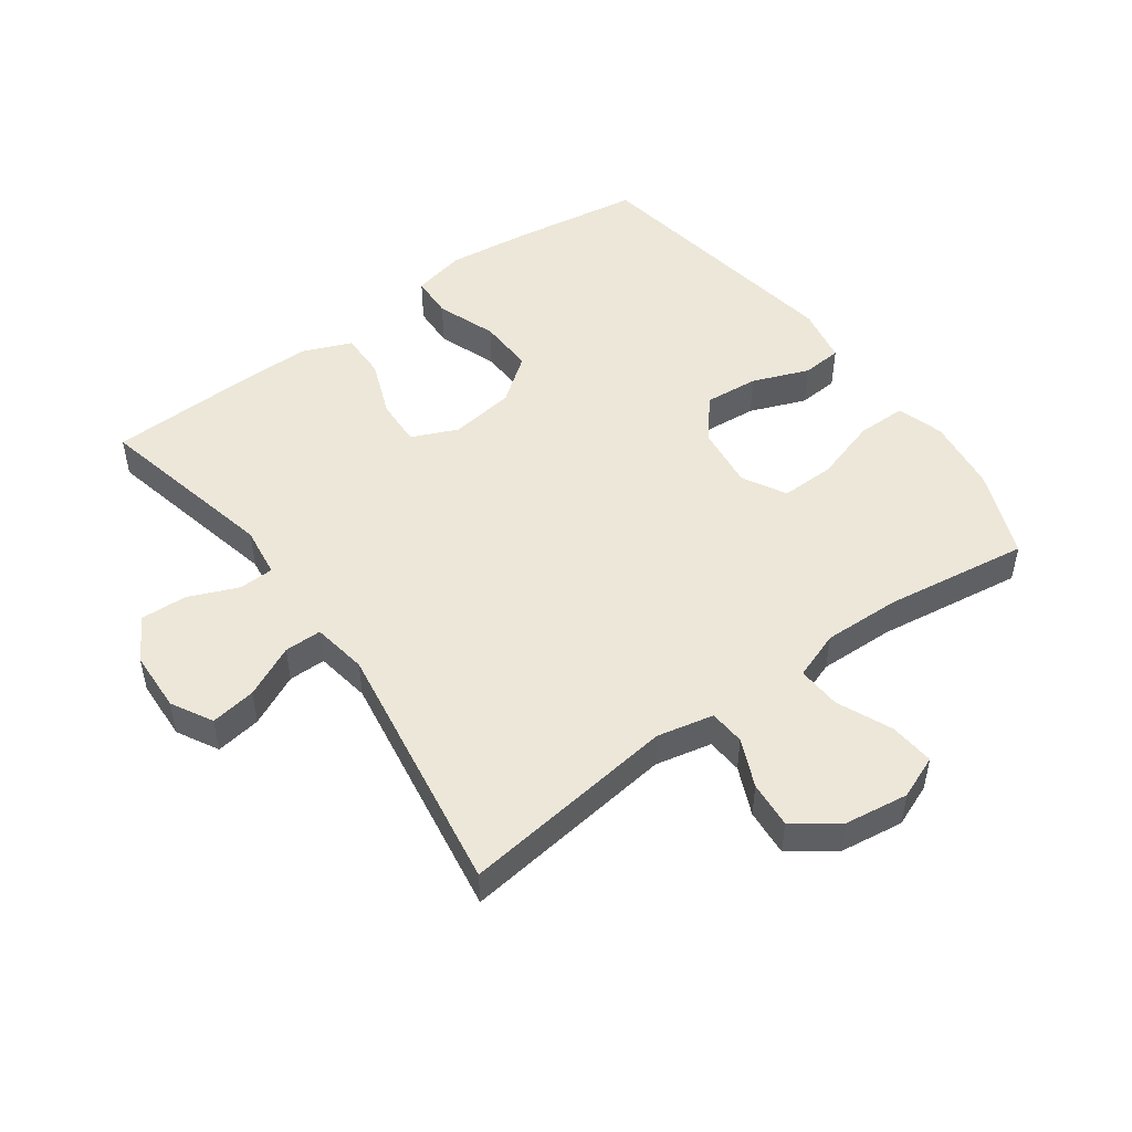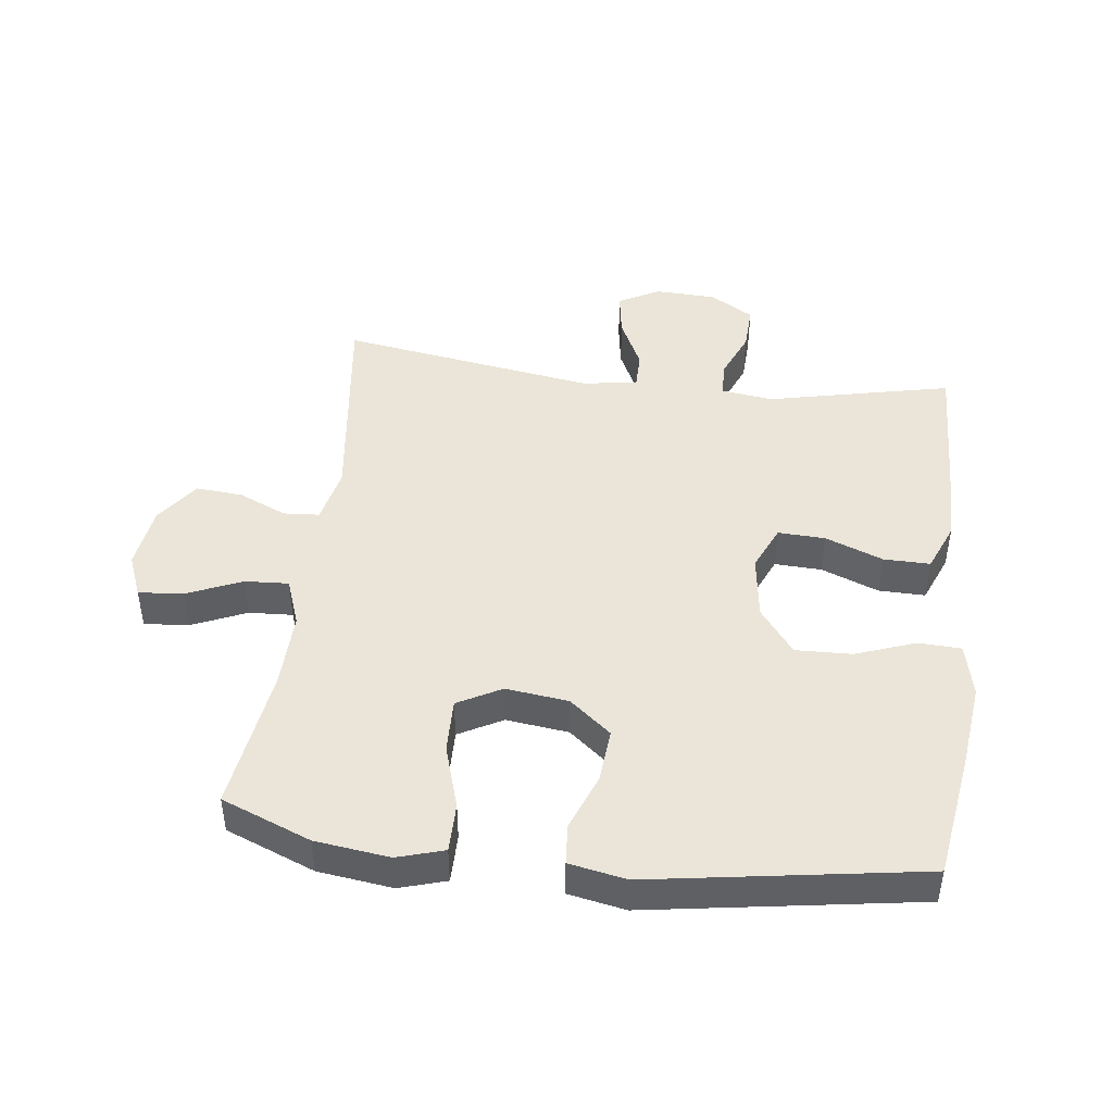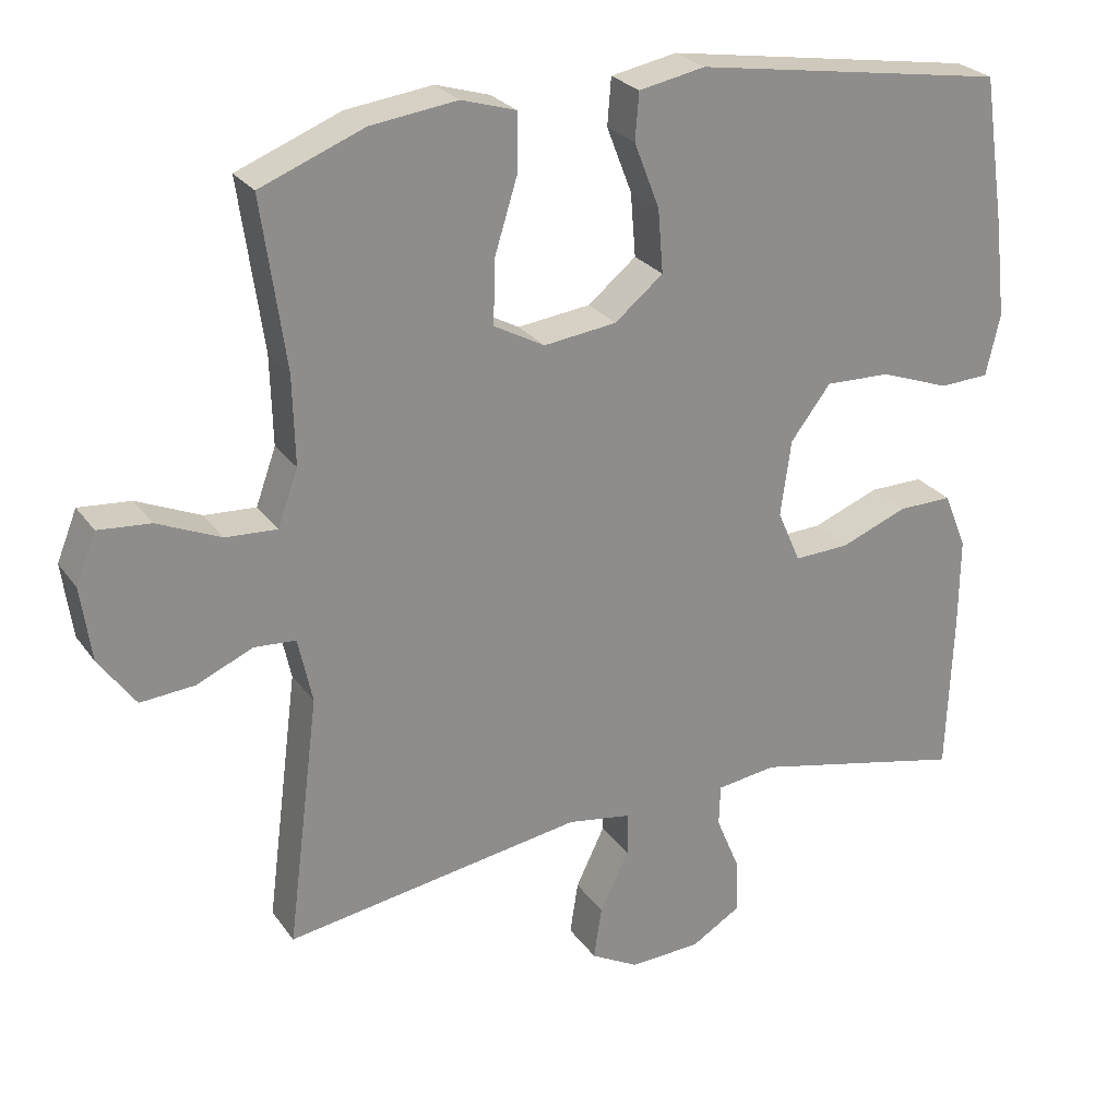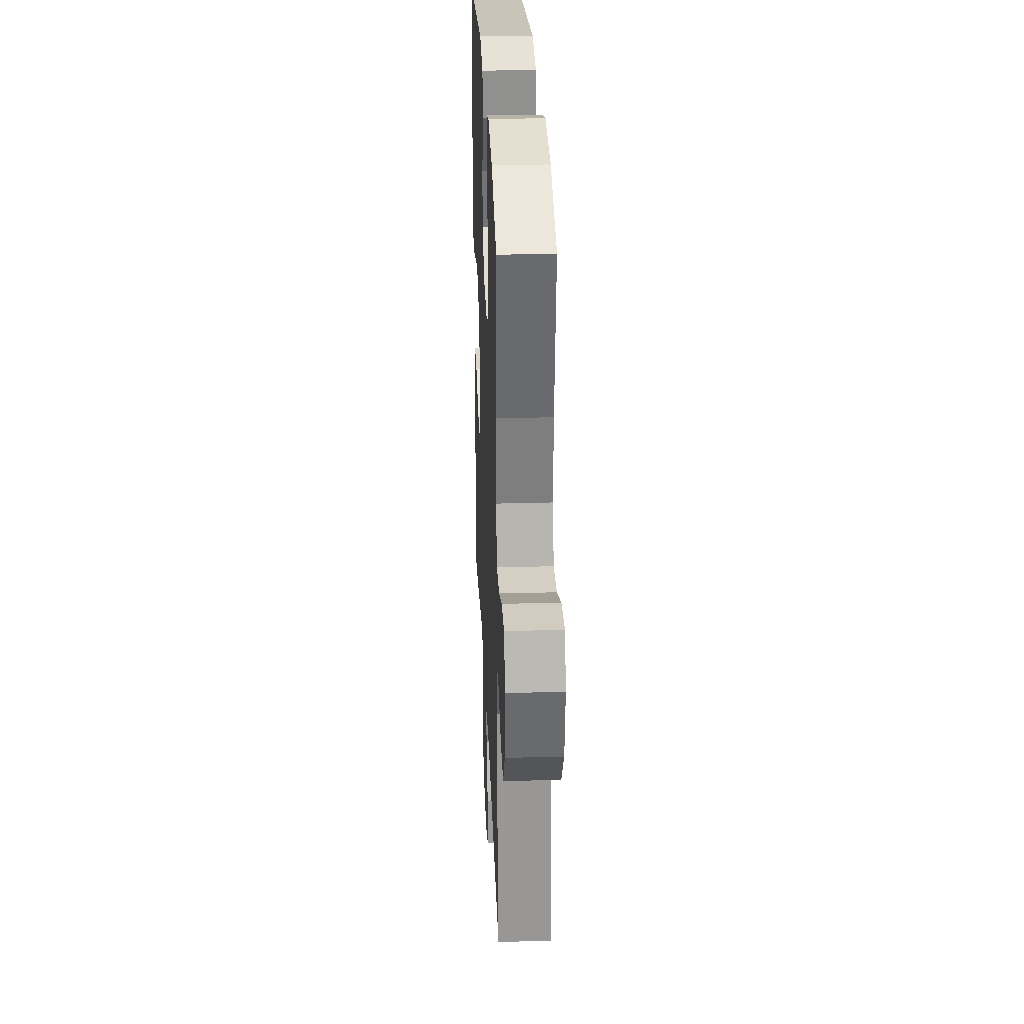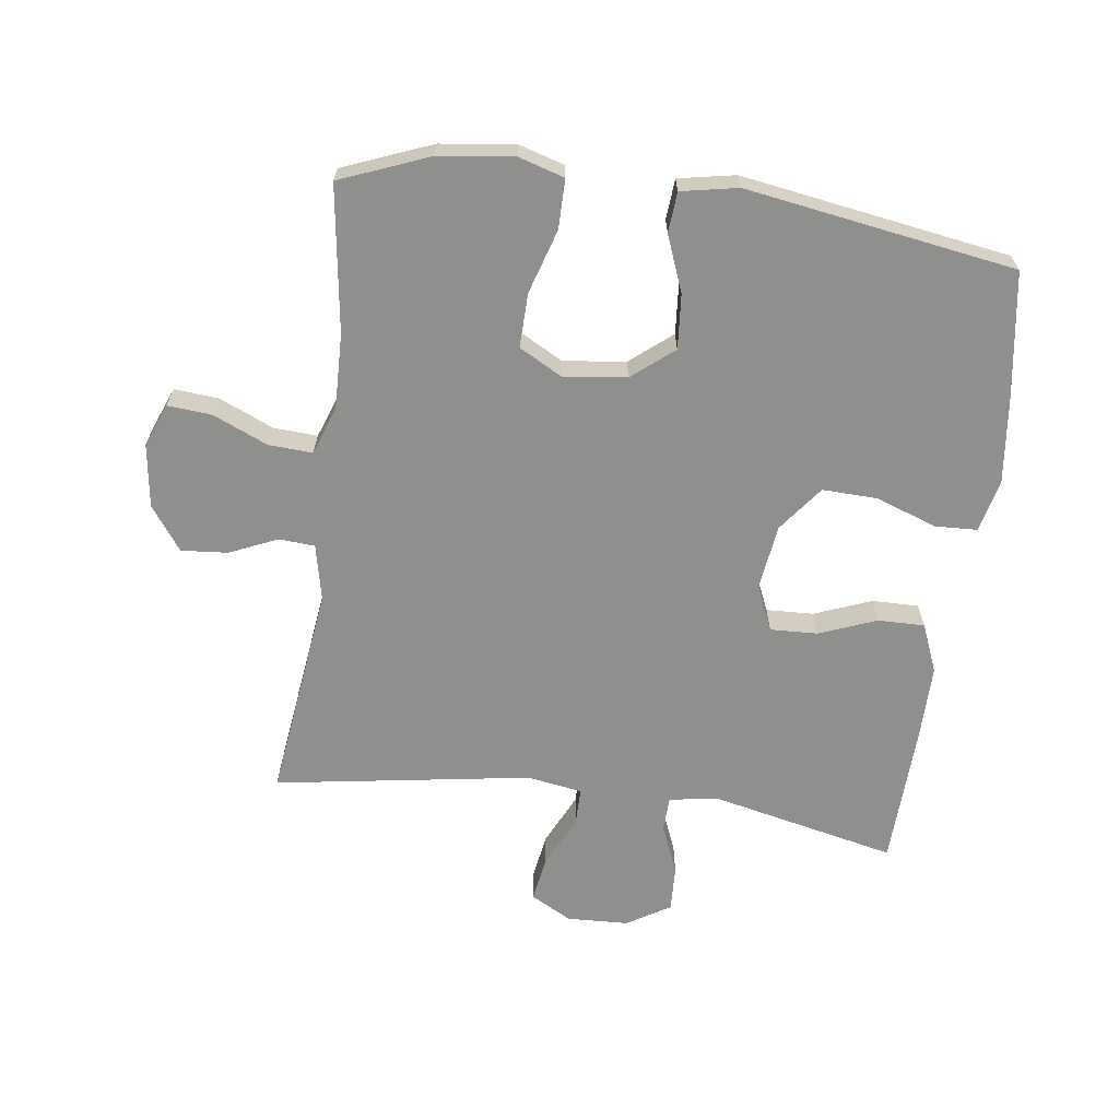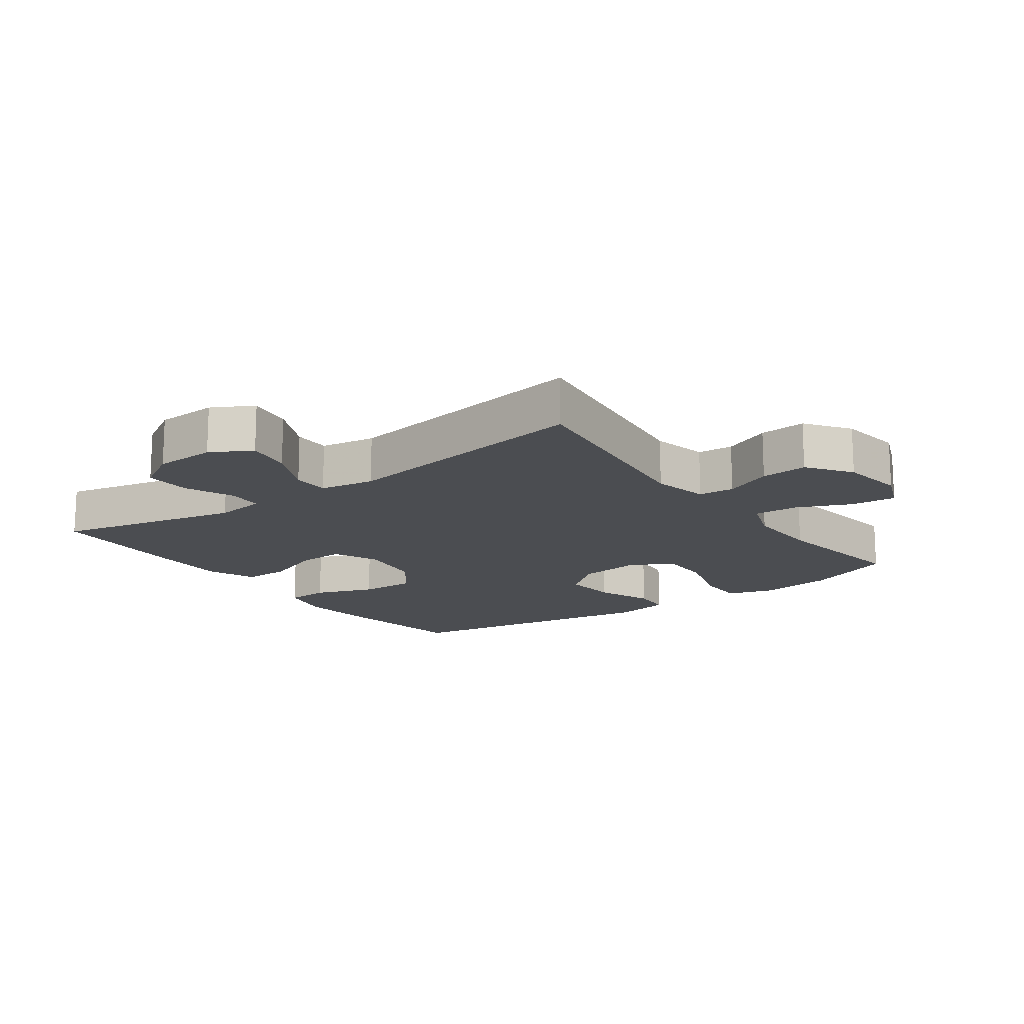
<metadata>
{"format":"obj","ext":"obj","renderer":"f3d","projection":"perspective","resolution":1024,"background":"white","views":[{"elev":49.6,"azim":-125.9,"up":"+Y"},{"elev":45.4,"azim":7.1,"up":"+Y"},{"elev":25.9,"azim":-27.3,"up":"+Z"},{"elev":29.2,"azim":-92.4,"up":"+Z"},{"elev":-65.3,"azim":-7.6,"up":"+Y"},{"elev":-15.6,"azim":-144.1,"up":"+Y"}]}
</metadata>
<code>
v -0.5 0.07 0.5
v -0.361 0.07 0.555
v -0.245 0.07 0.57
v -0.172 0.07 0.548
v -0.172 0.07 0.471
v -0.203 0.07 0.371
v -0.205 0.07 0.286
v -0.137 0.07 0.249
v -0.039 0.07 0.261
v 0.026 0.07 0.314
v 0.019 0.07 0.399
v -0.015 0.07 0.487
v -0.01 0.07 0.55
v 0.079 0.07 0.567
v 0.5 0.07 0.5
v 0.53 0.07 0.3
v 0.545 0.07 0.17
v 0.526 0.07 0.087
v 0.459 0.07 0.084
v 0.366 0.07 0.118
v 0.278 0.07 0.121
v 0.224 0.07 0.05
v 0.21 0.07 -0.052
v 0.241 0.07 -0.123
v 0.315 0.07 -0.12
v 0.405 0.07 -0.085
v 0.478 0.07 -0.084
v 0.509 0.07 -0.16
v 0.508 0.07 -0.28
v 0.5 0.07 -0.5
v 0.212 0.07 -0.436
v 0.132 0.07 -0.447
v 0.13 0.07 -0.502
v 0.162 0.07 -0.579
v 0.165 0.07 -0.651
v 0.097 0.07 -0.692
v 0.001 0.07 -0.696
v -0.063 0.07 -0.661
v -0.052 0.07 -0.59
v -0.013 0.07 -0.509
v -0.013 0.07 -0.451
v -0.099 0.07 -0.437
v -0.5 0.07 -0.5
v -0.457 0.07 -0.162
v -0.476 0.07 -0.074
v -0.532 0.07 -0.07
v -0.607 0.07 -0.103
v -0.68 0.07 -0.109
v -0.729 0.07 -0.041
v -0.743 0.07 0.059
v -0.716 0.07 0.126
v -0.646 0.07 0.12
v -0.561 0.07 0.083
v -0.492 0.07 0.079
v -0.465 0.07 0.154
v -0.468 0.07 0.273
v -0.5 0 0.5
v -0.361 0 0.555
v -0.245 0 0.57
v -0.172 0 0.548
v -0.172 0 0.471
v -0.203 0 0.371
v -0.205 0 0.286
v -0.137 0 0.249
v -0.039 0 0.261
v 0.026 0 0.314
v 0.019 0 0.399
v -0.015 0 0.487
v -0.01 0 0.55
v 0.079 0 0.567
v 0.5 0 0.5
v 0.53 0 0.3
v 0.545 0 0.17
v 0.526 0 0.087
v 0.459 0 0.084
v 0.366 0 0.118
v 0.278 0 0.121
v 0.224 0 0.05
v 0.21 0 -0.052
v 0.241 0 -0.123
v 0.315 0 -0.12
v 0.405 0 -0.085
v 0.478 0 -0.084
v 0.509 0 -0.16
v 0.508 0 -0.28
v 0.5 0 -0.5
v 0.212 0 -0.436
v 0.132 0 -0.447
v 0.13 0 -0.502
v 0.162 0 -0.579
v 0.165 0 -0.651
v 0.097 0 -0.692
v 0.001 0 -0.696
v -0.063 0 -0.661
v -0.052 0 -0.59
v -0.013 0 -0.509
v -0.013 0 -0.451
v -0.099 0 -0.437
v -0.5 0 -0.5
v -0.457 0 -0.162
v -0.476 0 -0.074
v -0.532 0 -0.07
v -0.607 0 -0.103
v -0.68 0 -0.109
v -0.729 0 -0.041
v -0.743 0 0.059
v -0.716 0 0.126
v -0.646 0 0.12
v -0.561 0 0.083
v -0.492 0 0.079
v -0.465 0 0.154
v -0.468 0 0.273
f 50 51 52 53
f 50 53 54
f 49 50 54
f 46 47 48 49
f 45 46 49 54
f 44 45 54 55
f 42 43 44
f 41 42 44 55
f 37 38 39 40
f 37 40 41
f 36 37 41
f 33 34 35 36
f 32 33 36 41
f 31 32 41 55
f 25 26 27 28
f 24 25 28 29
f 17 18 19 20
f 17 20 21
f 16 17 21
f 15 16 21
f 14 15 21 22
f 11 12 13 14
f 10 11 14 22
f 3 4 5 6
f 3 6 7
f 56 1 2 3
f 56 3 7
f 55 56 7 8
f 31 55 8 9
f 24 29 30 31
f 23 24 31 9
f 9 10 22 23
f 109 108 107 106
f 110 109 106
f 110 106 105
f 105 104 103 102
f 110 105 102 101
f 111 110 101 100
f 100 99 98
f 111 100 98 97
f 96 95 94 93
f 97 96 93
f 97 93 92
f 92 91 90 89
f 97 92 89 88
f 111 97 88 87
f 84 83 82 81
f 85 84 81 80
f 76 75 74 73
f 77 76 73
f 77 73 72
f 77 72 71
f 78 77 71 70
f 70 69 68 67
f 78 70 67 66
f 62 61 60 59
f 63 62 59
f 59 58 57 112
f 63 59 112
f 64 63 112 111
f 65 64 111 87
f 87 86 85 80
f 65 87 80 79
f 79 78 66 65
f 1 57 58 2
f 2 58 59 3
f 3 59 60 4
f 4 60 61 5
f 5 61 62 6
f 6 62 63 7
f 7 63 64 8
f 8 64 65 9
f 9 65 66 10
f 10 66 67 11
f 11 67 68 12
f 12 68 69 13
f 13 69 70 14
f 14 70 71 15
f 15 71 72 16
f 16 72 73 17
f 17 73 74 18
f 18 74 75 19
f 19 75 76 20
f 20 76 77 21
f 21 77 78 22
f 22 78 79 23
f 23 79 80 24
f 24 80 81 25
f 25 81 82 26
f 26 82 83 27
f 27 83 84 28
f 28 84 85 29
f 29 85 86 30
f 30 86 87 31
f 31 87 88 32
f 32 88 89 33
f 33 89 90 34
f 34 90 91 35
f 35 91 92 36
f 36 92 93 37
f 37 93 94 38
f 38 94 95 39
f 39 95 96 40
f 40 96 97 41
f 41 97 98 42
f 42 98 99 43
f 43 99 100 44
f 44 100 101 45
f 45 101 102 46
f 46 102 103 47
f 47 103 104 48
f 48 104 105 49
f 49 105 106 50
f 50 106 107 51
f 51 107 108 52
f 52 108 109 53
f 53 109 110 54
f 54 110 111 55
f 55 111 112 56
f 56 112 57 1

</code>
